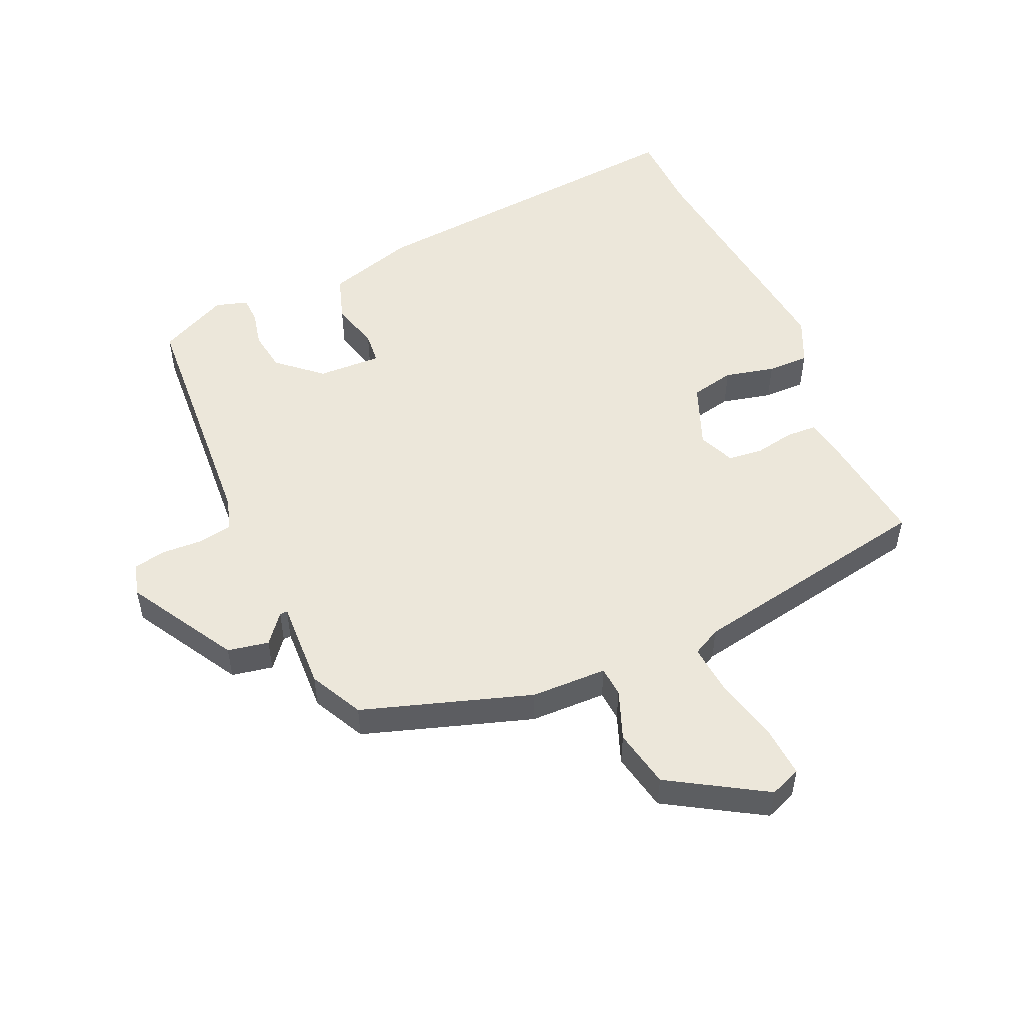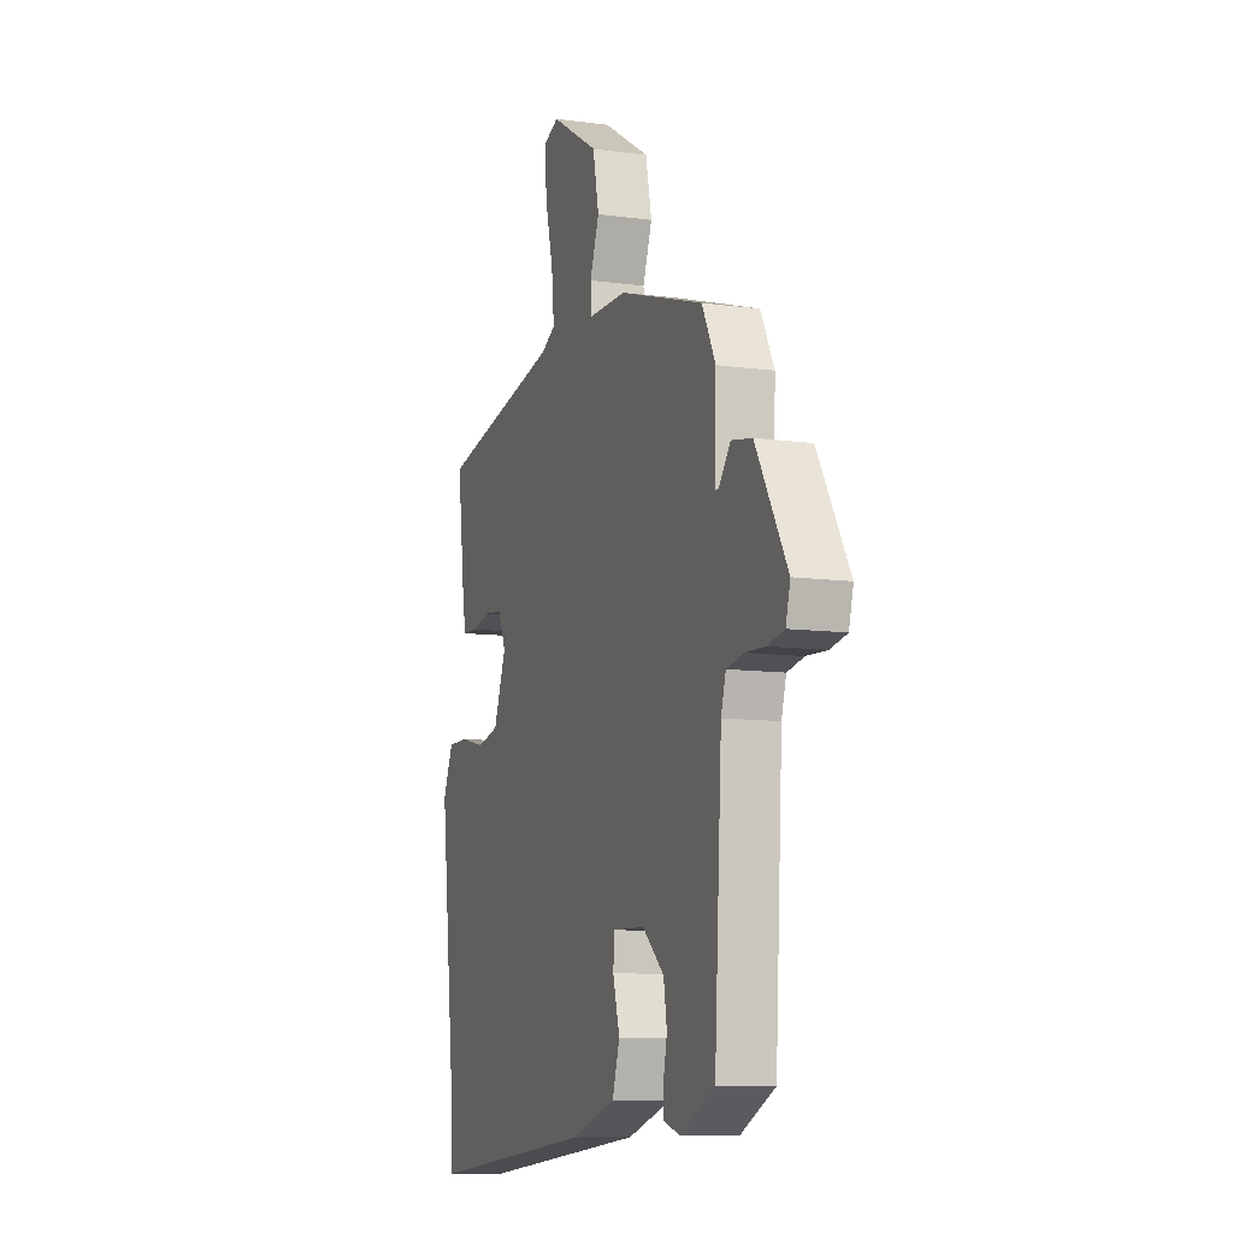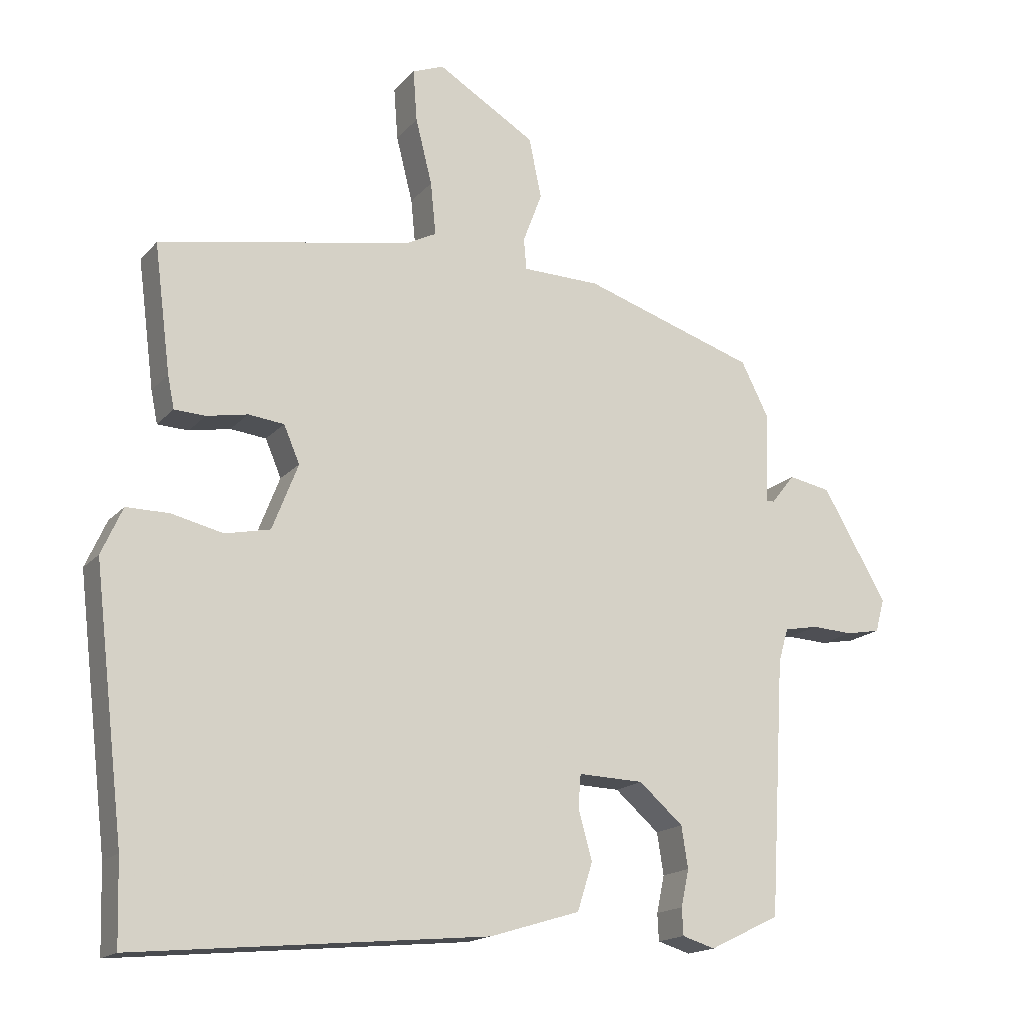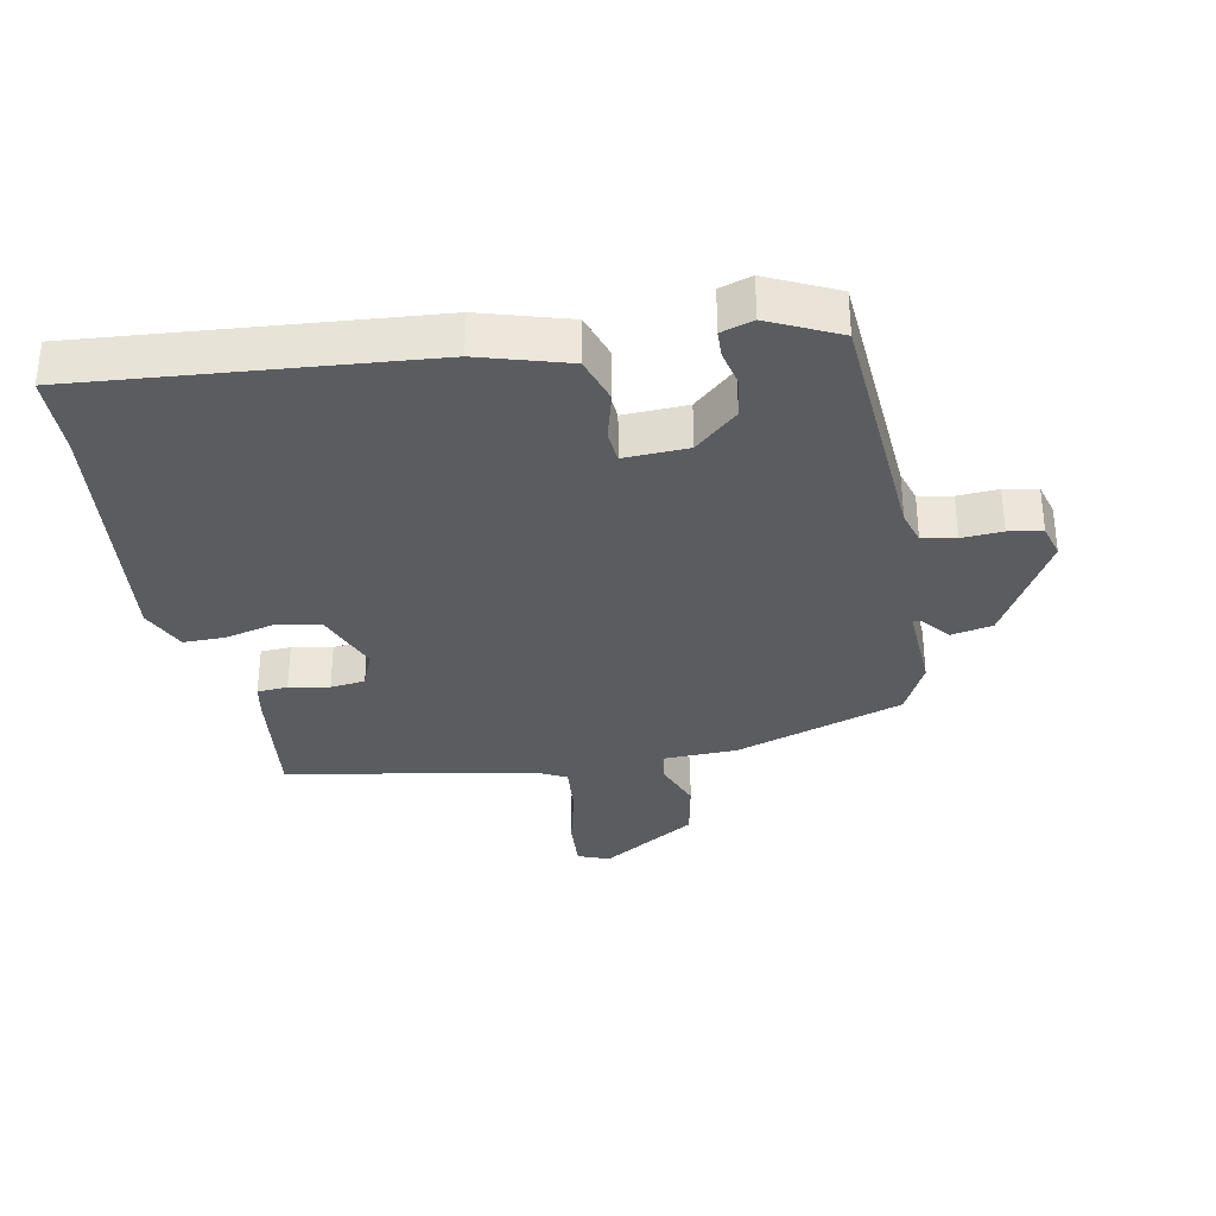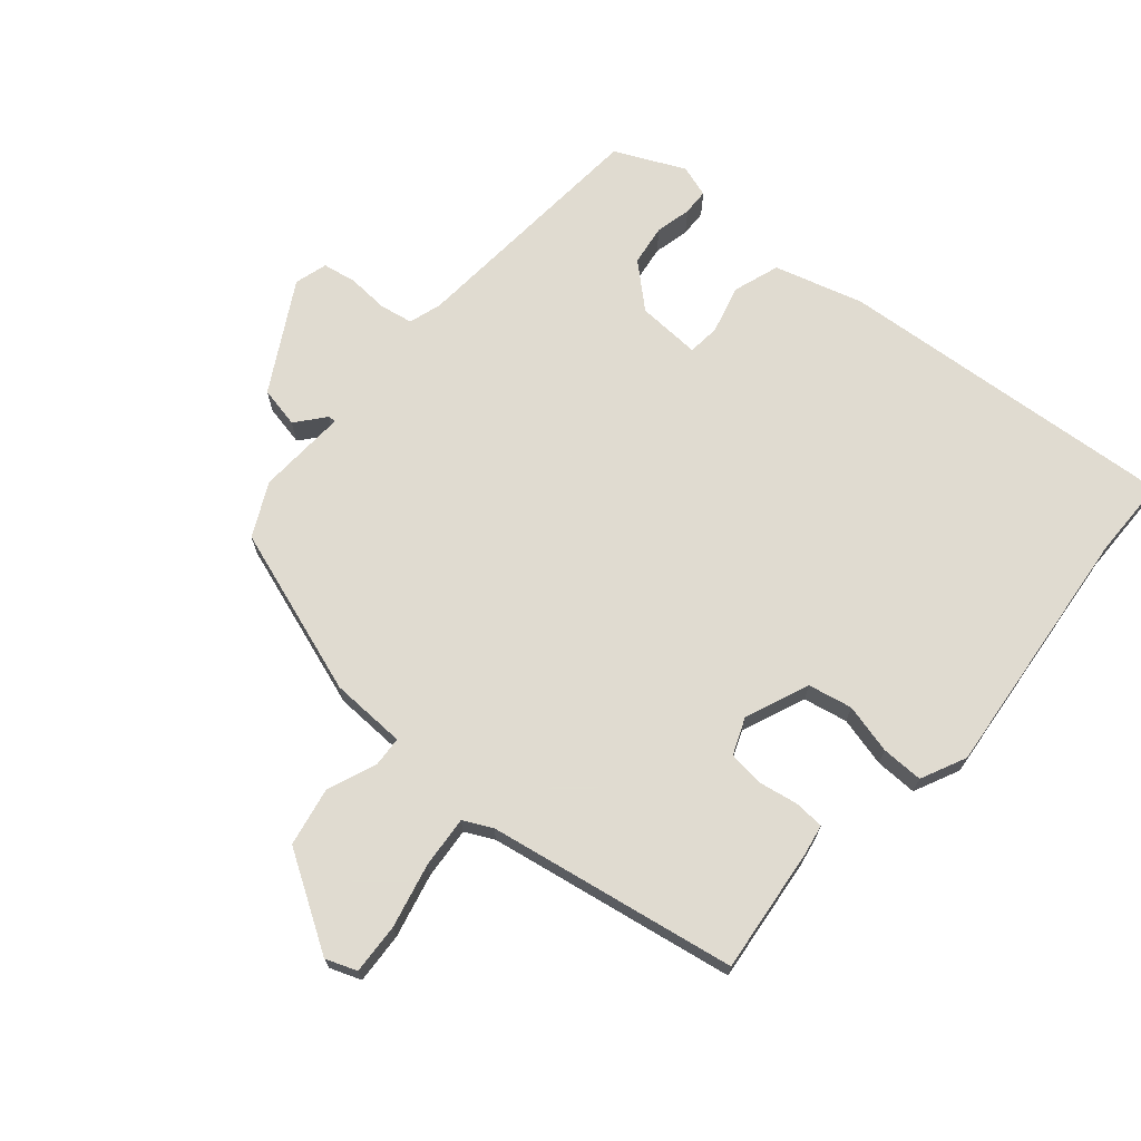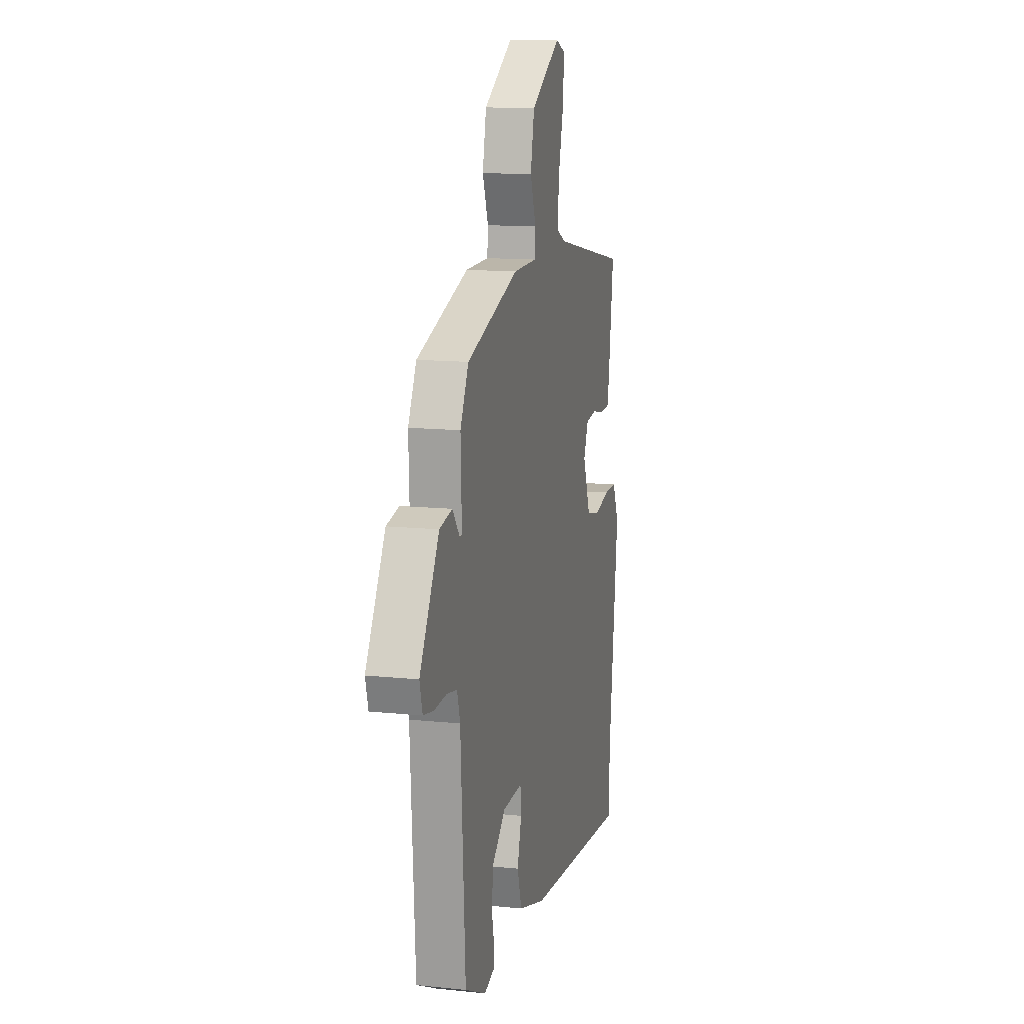
<metadata>
{"format":"obj","ext":"obj","renderer":"f3d","projection":"perspective","resolution":1024,"background":"white","views":[{"elev":51.7,"azim":-23.6,"up":"+Y"},{"elev":-9.9,"azim":-109.3,"up":"+Z"},{"elev":-17.0,"azim":153.0,"up":"+Z"},{"elev":-33.6,"azim":-168.5,"up":"+Y"},{"elev":69.8,"azim":41.6,"up":"+Y"},{"elev":13.1,"azim":-76.5,"up":"+Z"}]}
</metadata>
<code>
v -0.473 0.07 0.398
v -0.21 0.07 0.482
v -0.092 0.07 0.484
v -0.088 0.07 0.531
v -0.117 0.07 0.608
v -0.098 0.07 0.699
v 0.051 0.07 0.788
v 0.099 0.07 0.769
v 0.093 0.07 0.69
v 0.068 0.07 0.591
v 0.06 0.07 0.511
v 0.104 0.07 0.488
v 0.489 0.07 0.414
v 0.464 0.07 0.221
v 0.454 0.07 0.172
v 0.407 0.07 0.17
v 0.345 0.07 0.182
v 0.291 0.07 0.176
v 0.267 0.07 0.12
v 0.306 0.07 0.02
v 0.374 0.07 0.005
v 0.452 0.07 0.023
v 0.517 0.07 0.023
v 0.549 0.07 -0.048
v 0.502 0.07 -0.443
v 0.498 0.07 -0.57
v -0.035 0.07 -0.519
v -0.172 0.07 -0.477
v -0.195 0.07 -0.405
v -0.174 0.07 -0.33
v -0.178 0.07 -0.28
v -0.277 0.07 -0.283
v -0.344 0.07 -0.341
v -0.354 0.07 -0.404
v -0.342 0.07 -0.46
v -0.344 0.07 -0.501
v -0.394 0.07 -0.516
v -0.501 0.07 -0.464
v -0.524 0.07 -0.076
v -0.539 0.07 -0.025
v -0.591 0.07 -0.015
v -0.654 0.07 -0.018
v -0.706 0.07 -0.008
v -0.72 0.07 0.043
v -0.622 0.07 0.21
v -0.558 0.07 0.222
v -0.522 0.07 0.177
v -0.51 0.07 0.176
v -0.515 0.07 0.316
v -0.473 0 0.398
v -0.21 0 0.482
v -0.092 0 0.484
v -0.088 0 0.531
v -0.117 0 0.608
v -0.098 0 0.699
v 0.051 0 0.788
v 0.099 0 0.769
v 0.093 0 0.69
v 0.068 0 0.591
v 0.06 0 0.511
v 0.104 0 0.488
v 0.489 0 0.414
v 0.464 0 0.221
v 0.454 0 0.172
v 0.407 0 0.17
v 0.345 0 0.182
v 0.291 0 0.176
v 0.267 0 0.12
v 0.306 0 0.02
v 0.374 0 0.005
v 0.452 0 0.023
v 0.517 0 0.023
v 0.549 0 -0.048
v 0.502 0 -0.443
v 0.498 0 -0.57
v -0.035 0 -0.519
v -0.172 0 -0.477
v -0.195 0 -0.405
v -0.174 0 -0.33
v -0.178 0 -0.28
v -0.277 0 -0.283
v -0.344 0 -0.341
v -0.354 0 -0.404
v -0.342 0 -0.46
v -0.344 0 -0.501
v -0.394 0 -0.516
v -0.501 0 -0.464
v -0.524 0 -0.076
v -0.539 0 -0.025
v -0.591 0 -0.015
v -0.654 0 -0.018
v -0.706 0 -0.008
v -0.72 0 0.043
v -0.622 0 0.21
v -0.558 0 0.222
v -0.522 0 0.177
v -0.51 0 0.176
v -0.515 0 0.316
f 1 2 3
f 49 1 3
f 48 49 3
f 45 46 47
f 44 45 47
f 43 44 47
f 42 43 47
f 41 42 47
f 40 41 47 48
f 39 40 48 3
f 37 38 39
f 36 37 39
f 35 36 39
f 34 35 39
f 33 34 39
f 32 33 39 3
f 28 29 30
f 27 28 30
f 26 27 30
f 25 26 30
f 25 30 31
f 24 25 31
f 23 24 31
f 22 23 31
f 21 22 31
f 20 21 31 32
f 15 16 17
f 14 15 17
f 13 14 17
f 12 13 17
f 11 12 17 18
f 8 9 10
f 7 8 10
f 6 7 10
f 5 6 10
f 4 5 10
f 3 4 10 11
f 32 3 11
f 20 32 11
f 19 20 11
f 11 18 19
f 52 51 50
f 52 50 98
f 52 98 97
f 96 95 94
f 96 94 93
f 96 93 92
f 96 92 91
f 96 91 90
f 97 96 90 89
f 52 97 89 88
f 88 87 86
f 88 86 85
f 88 85 84
f 88 84 83
f 88 83 82
f 52 88 82 81
f 79 78 77
f 79 77 76
f 79 76 75
f 79 75 74
f 80 79 74
f 80 74 73
f 80 73 72
f 80 72 71
f 80 71 70
f 81 80 70 69
f 66 65 64
f 66 64 63
f 66 63 62
f 66 62 61
f 67 66 61 60
f 59 58 57
f 59 57 56
f 59 56 55
f 59 55 54
f 59 54 53
f 60 59 53 52
f 60 52 81
f 60 81 69
f 60 69 68
f 68 67 60
f 1 50 51 2
f 2 51 52 3
f 3 52 53 4
f 4 53 54 5
f 5 54 55 6
f 6 55 56 7
f 7 56 57 8
f 8 57 58 9
f 9 58 59 10
f 10 59 60 11
f 11 60 61 12
f 12 61 62 13
f 13 62 63 14
f 14 63 64 15
f 15 64 65 16
f 16 65 66 17
f 17 66 67 18
f 18 67 68 19
f 19 68 69 20
f 20 69 70 21
f 21 70 71 22
f 22 71 72 23
f 23 72 73 24
f 24 73 74 25
f 25 74 75 26
f 26 75 76 27
f 27 76 77 28
f 28 77 78 29
f 29 78 79 30
f 30 79 80 31
f 31 80 81 32
f 32 81 82 33
f 33 82 83 34
f 34 83 84 35
f 35 84 85 36
f 36 85 86 37
f 37 86 87 38
f 38 87 88 39
f 39 88 89 40
f 40 89 90 41
f 41 90 91 42
f 42 91 92 43
f 43 92 93 44
f 44 93 94 45
f 45 94 95 46
f 46 95 96 47
f 47 96 97 48
f 48 97 98 49
f 49 98 50 1

</code>
